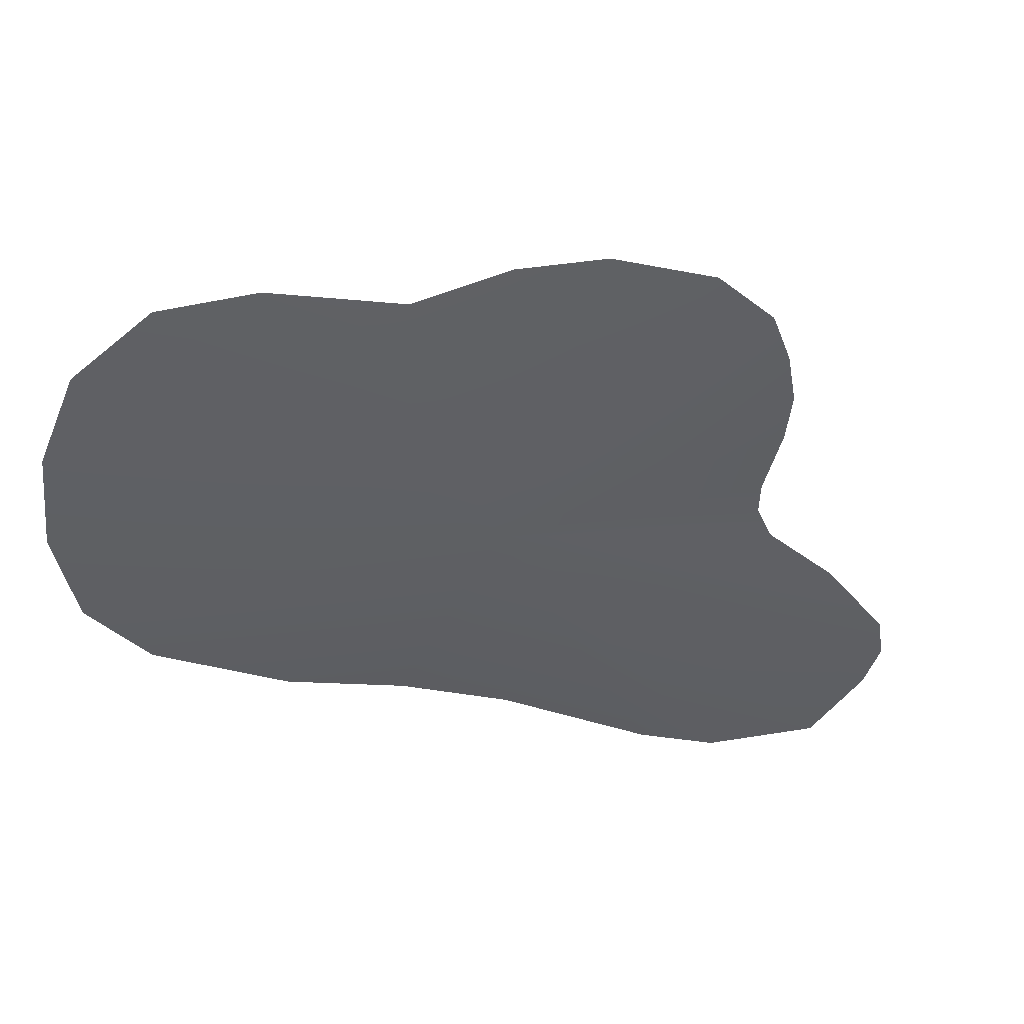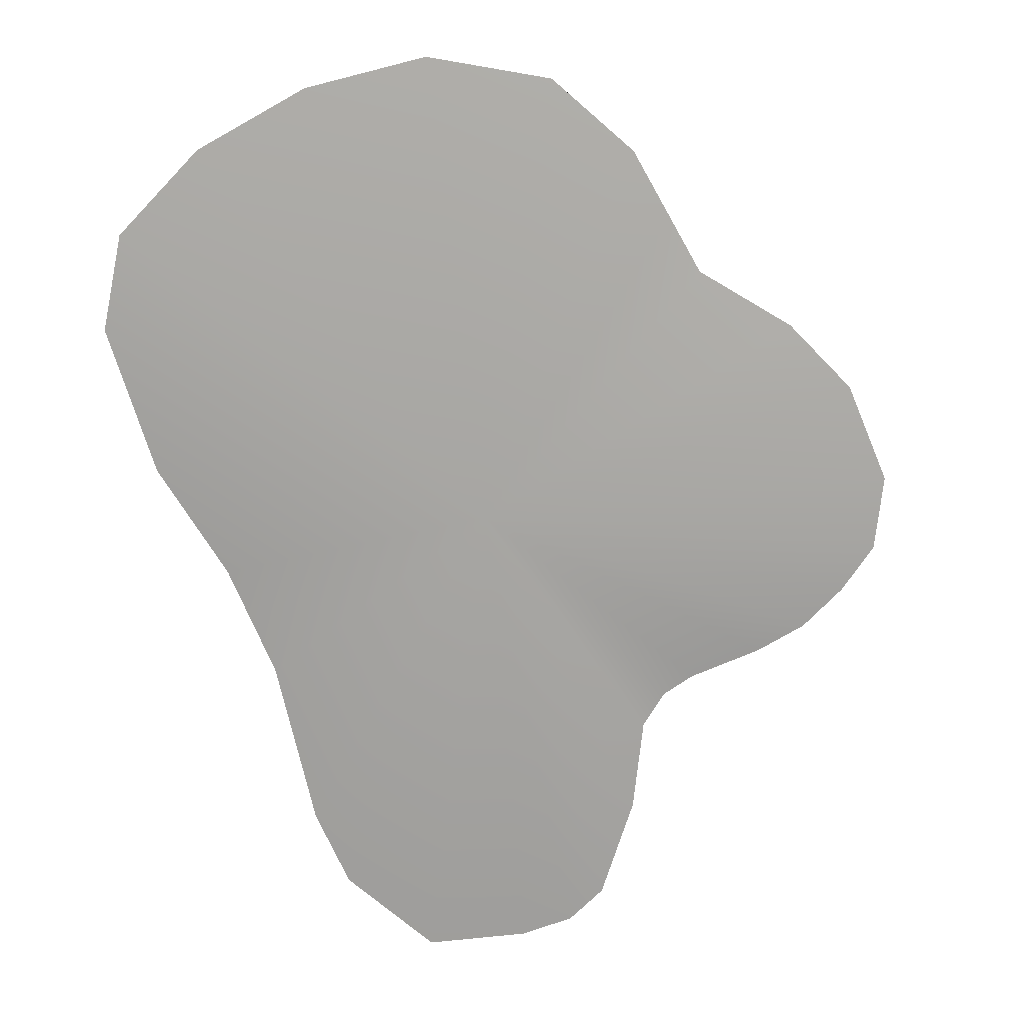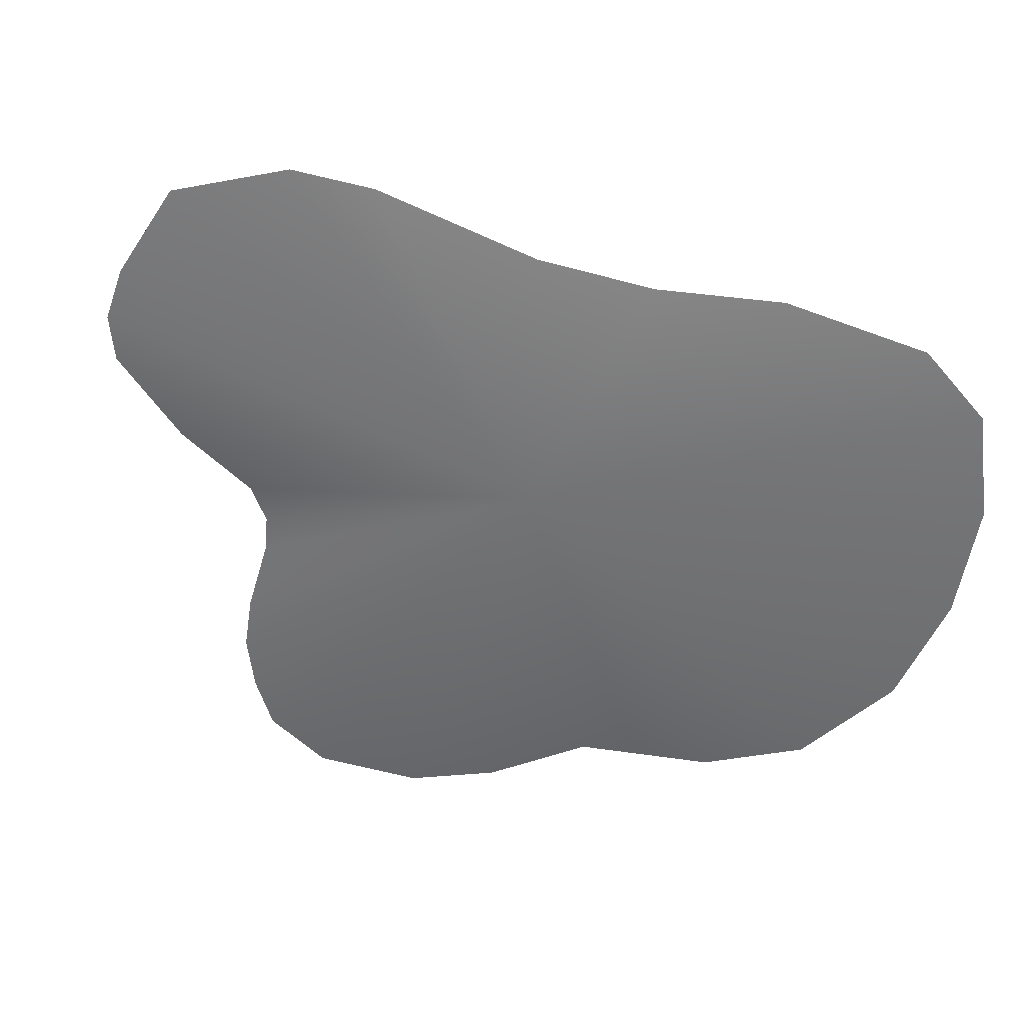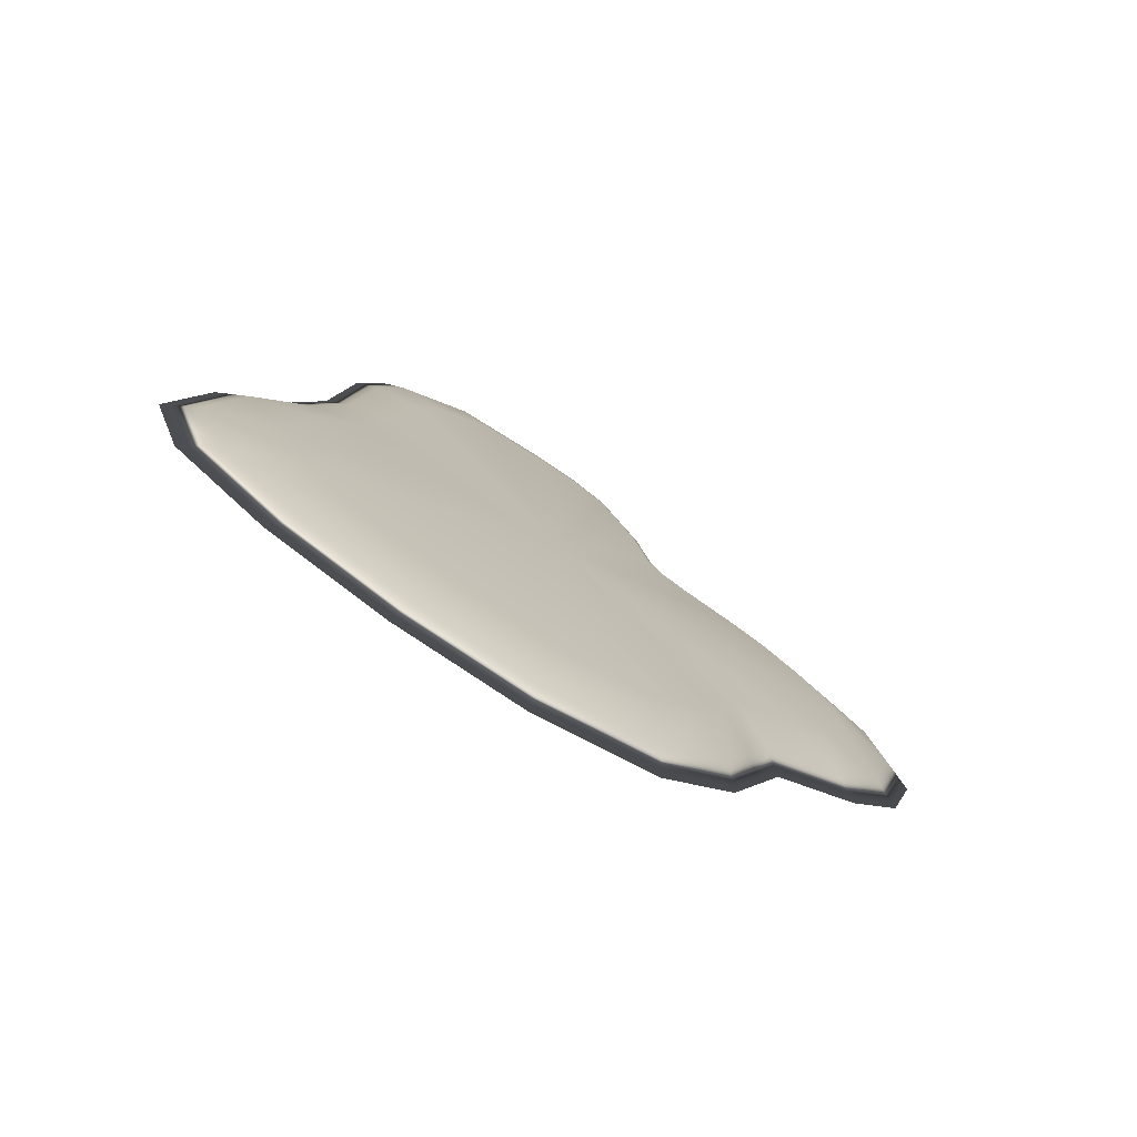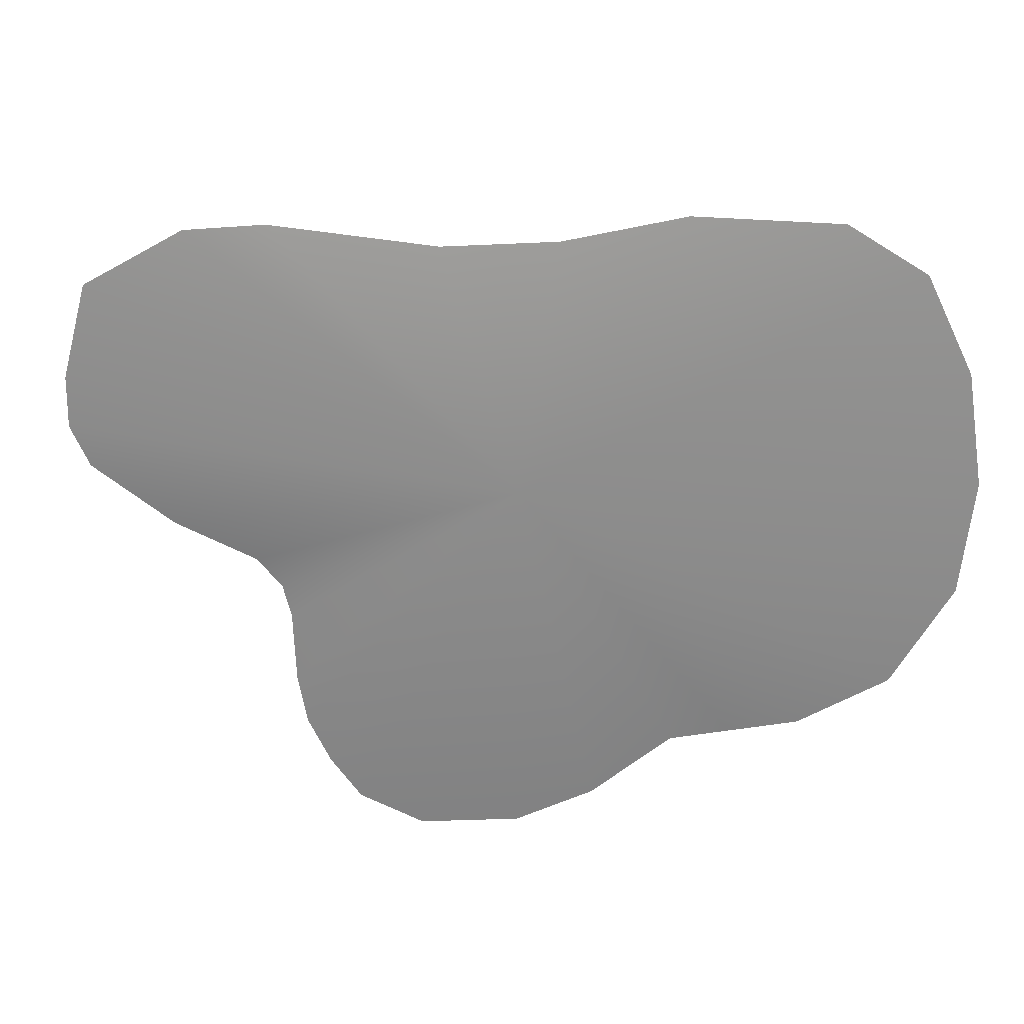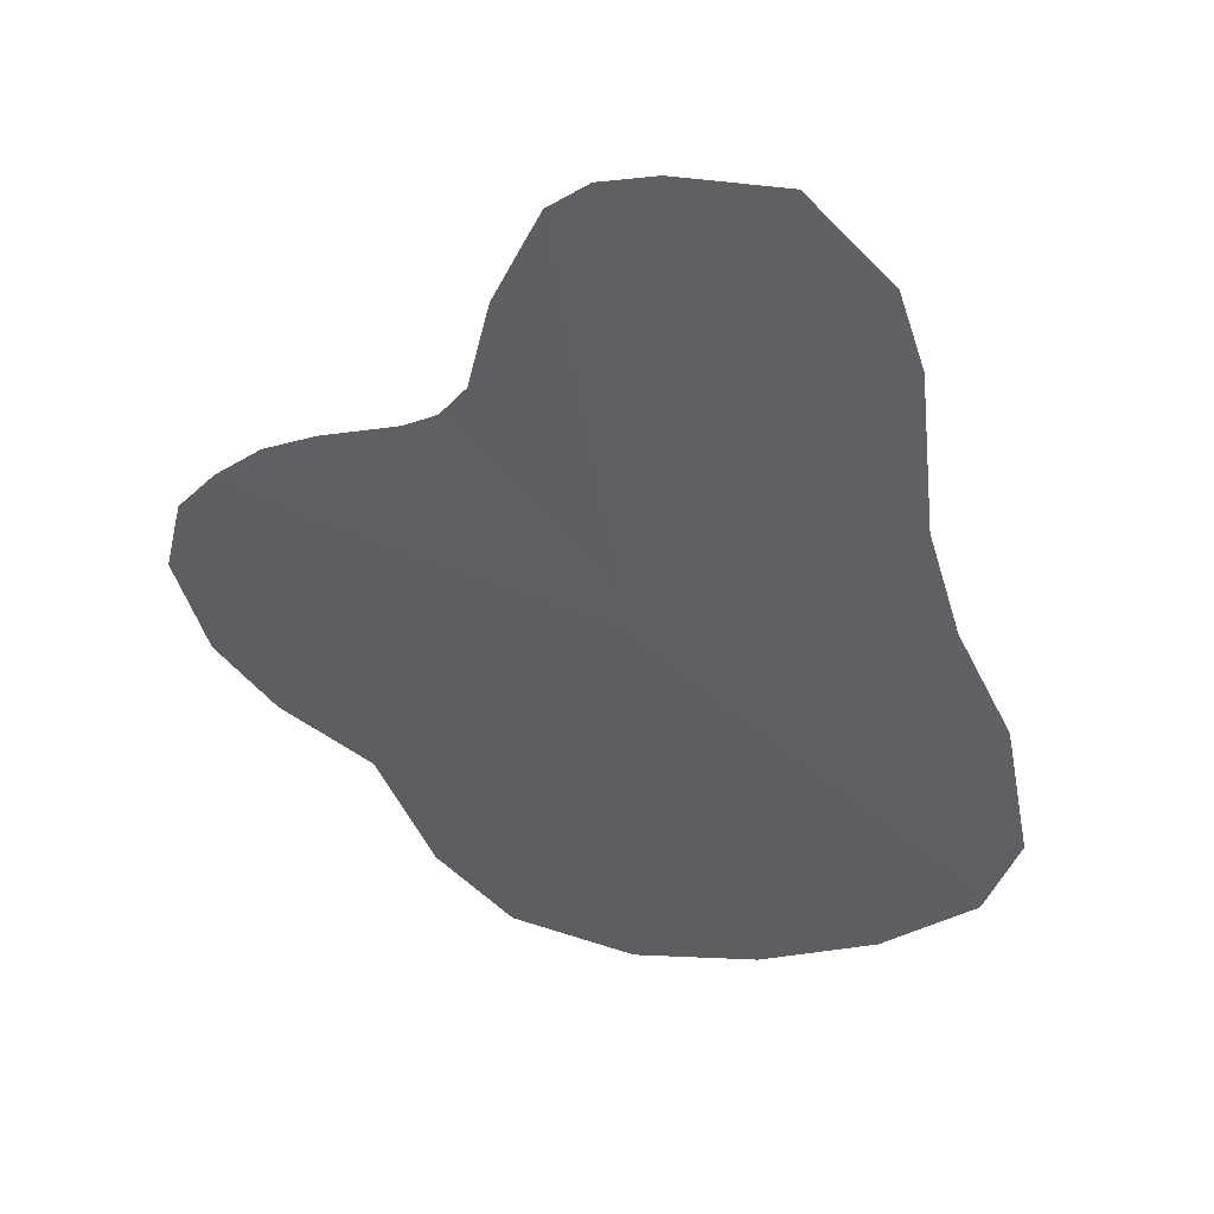
<metadata>
{"format":"obj","ext":"obj","renderer":"f3d","projection":"perspective","resolution":1024,"background":"white","views":[{"elev":-42.5,"azim":-118.9,"up":"+Y"},{"elev":-74.1,"azim":-173.2,"up":"+Y"},{"elev":-55.9,"azim":57.8,"up":"+Y"},{"elev":-76.5,"azim":147.8,"up":"+Z"},{"elev":-64.5,"azim":76.1,"up":"+Y"},{"elev":45.7,"azim":8.6,"up":"+Z"}]}
</metadata>
<code>
g DLC2_puddle
v 0.7142 0.07281 -0.2011
v -0.02153 0.07281 0.0004033
v 0.7792 0.07281 -0.5401
v 0.71 0.07281 -0.7502
v 0.508 0.07281 -0.9169
v 0.2526 0.07281 -1.023
v -0.02153 0.07281 -1.059
v -0.2904 0.07281 -0.979
v -0.4527 0.07281 -0.8002
v -0.5169 0.07281 -0.6466
v 0.5899 0.07281 0.05963
v -0.5723 0.07281 -0.5144
v -0.7645 0.07281 -0.3674
v -0.8862 0.07281 -0.2088
v -0.9499 0.07281 0.01574
v -0.9111 0.07281 0.1792
v -0.8298 0.07281 0.2725
v 0.5553 0.07281 0.1772
v 0.975 0.0364 -0.6652
v 0.8966 0.0364 -0.2484
v 0.8891 0.0364 -0.9231
v 0.6403 0.0364 -1.128
v 0.326 0.0364 -1.257
v -0.01077 0.0364 -1.3
v -0.3406 0.0364 -1.201
v -0.5394 0.0364 -0.9815
v -0.6181 0.0364 -0.7929
v 0.7447 0.0364 0.07339
v -0.6856 0.0364 -0.6306
v -0.9205 0.0364 -0.4502
v -1.069 0.0364 -0.2559
v -1.147 0.0364 0.01898
v -1.1 0.0364 0.2191
v -1 0.0364 0.3333
v 0.702 0.0364 0.2187
v 0.6518 0.0364 0.3877
v 0.515 0.07281 0.3142
v 0.473 0.07281 0.6946
v 0.4168 0.07281 0.8696
v 0.2391 0.07281 1.059
v 0.01106 0.07281 1.062
v -0.106 0.07281 1.035
v -0.1897 0.07281 0.9706
v -0.2879 0.07281 0.7564
v -0.3348 0.07281 0.5544
v -0.3906 0.07281 0.4824
v -0.4608 0.07281 0.4456
v -0.6229 0.07281 0.3989
v -0.7328 0.07281 0.3507
v -0.8817 0.0364 0.4291
v -0.7474 0.0364 0.4883
v -0.4634 0.0364 0.5914
v -0.3951 0.0364 0.68
v -0.3376 0.0364 0.9278
v -0.2171 0.0364 1.191
v -0.1145 0.0364 1.27
v -0.5493 0.0364 0.546
v -1.079 0 0.3634
v -1.188 0 0.2388
v 2.208e-07 0 -6.732e-08
v -1.24 0 0.02049
v -1.155 0 -0.2794
v -0.9921 0 -0.4912
v -0.7354 0 -0.6874
v -0.6615 0 -0.8639
v -0.5757 0 -1.069
v -0.359 0 -1.308
v 2.208e-07 0 -1.414
v 0.366 0 -1.366
v 0.7072 0 -1.225
v 0.9768 0 -1.002
v 1.069 0 -0.7217
v 0.9824 0 -0.2691
v 0.8164 0 0.07909
v 0.7702 0 0.2361
v 0.7165 0 0.4191
v 0.6603 0 0.9269
v 0.5853 0 1.161
v 0.3481 0 1.414
v 0.04352 0 1.418
v -0.1129 0 1.381
v -0.2245 0 1.296
v -0.3557 0 1.01
v -0.4183 0 0.7398
v -0.4928 0 0.6436
v -0.5866 0 0.5945
v -0.8031 0 0.5321
v -0.9498 0 0.4677
v 0.02925 0.0364 1.303
v 0.3094 0.0364 1.301
v 0.5281 0.0364 1.069
v 0.5978 0.0364 0.8545
g DLC2_puddle_0
f 3 2 1
f 4 2 3
f 5 2 4
f 6 2 5
f 7 2 6
f 8 2 7
f 9 2 8
f 10 2 9
f 1 2 11
f 10 12 2
f 13 2 12
f 14 2 13
f 15 2 14
f 16 2 15
f 17 2 16
f 18 11 2
f 4 3 19
f 19 3 20
f 3 1 20
f 21 4 19
f 5 4 21
f 22 5 21
f 6 5 22
f 23 6 22
f 7 6 23
f 24 7 23
f 8 7 24
f 25 8 24
f 9 8 25
f 26 9 25
f 10 9 26
f 27 10 26
f 20 1 28
f 1 11 28
f 12 10 27
f 29 12 27
f 13 12 29
f 30 13 29
f 14 13 30
f 31 14 30
f 15 14 31
f 32 15 31
f 16 15 32
f 33 16 32
f 17 16 33
f 34 17 33
f 28 11 35
f 11 18 35
f 35 18 36
f 18 37 36
f 18 2 37
f 37 2 38
f 38 2 39
f 39 2 40
f 40 2 41
f 42 41 2
f 42 2 43
f 43 2 44
f 44 2 45
f 46 45 2
f 46 2 47
f 48 47 2
f 48 2 49
f 17 49 2
f 48 49 50
f 51 48 50
f 47 48 51
f 45 46 52
f 53 45 52
f 44 45 53
f 54 44 53
f 43 44 54
f 55 43 54
f 42 43 55
f 56 42 55
f 46 47 57
f 52 46 57
f 57 47 51
f 49 17 34
f 50 49 34
f 50 34 58
f 58 34 59
f 60 58 59
f 60 59 61
f 60 61 62
f 60 62 63
f 60 63 64
f 64 65 60
f 60 65 66
f 60 66 67
f 60 67 68
f 60 68 69
f 60 69 70
f 60 70 71
f 60 71 72
f 60 72 73
f 60 73 74
f 74 75 60
f 60 75 76
f 60 76 77
f 60 77 78
f 60 78 79
f 60 79 80
f 80 81 60
f 60 81 82
f 60 82 83
f 60 83 84
f 84 85 60
f 60 85 86
f 86 87 60
f 60 87 88
f 88 58 60
f 88 50 58
f 51 50 88
f 87 51 88
f 57 51 87
f 86 57 87
f 52 57 86
f 85 52 86
f 53 52 85
f 84 53 85
f 54 53 84
f 83 54 84
f 55 54 83
f 82 55 83
f 56 55 82
f 81 56 82
f 89 56 81
f 89 41 56
f 40 41 89
f 90 40 89
f 39 40 90
f 91 39 90
f 38 39 91
f 92 38 91
f 37 38 92
f 36 37 92
f 41 42 56
f 80 89 81
f 90 89 80
f 79 90 80
f 91 90 79
f 78 91 79
f 92 91 78
f 77 92 78
f 36 92 77
f 76 36 77
f 35 36 76
f 75 35 76
f 28 35 75
f 74 28 75
f 20 28 74
f 73 20 74
f 19 20 73
f 72 19 73
f 21 19 72
f 71 21 72
f 22 21 71
f 70 22 71
f 23 22 70
f 69 23 70
f 24 23 69
f 68 24 69
f 25 24 68
f 67 25 68
f 26 25 67
f 66 26 67
f 27 26 66
f 65 27 66
f 29 27 65
f 64 29 65
f 30 29 64
f 63 30 64
f 31 30 63
f 62 31 63
f 32 31 62
f 61 32 62
f 33 32 61
f 59 33 61
f 34 33 59

</code>
